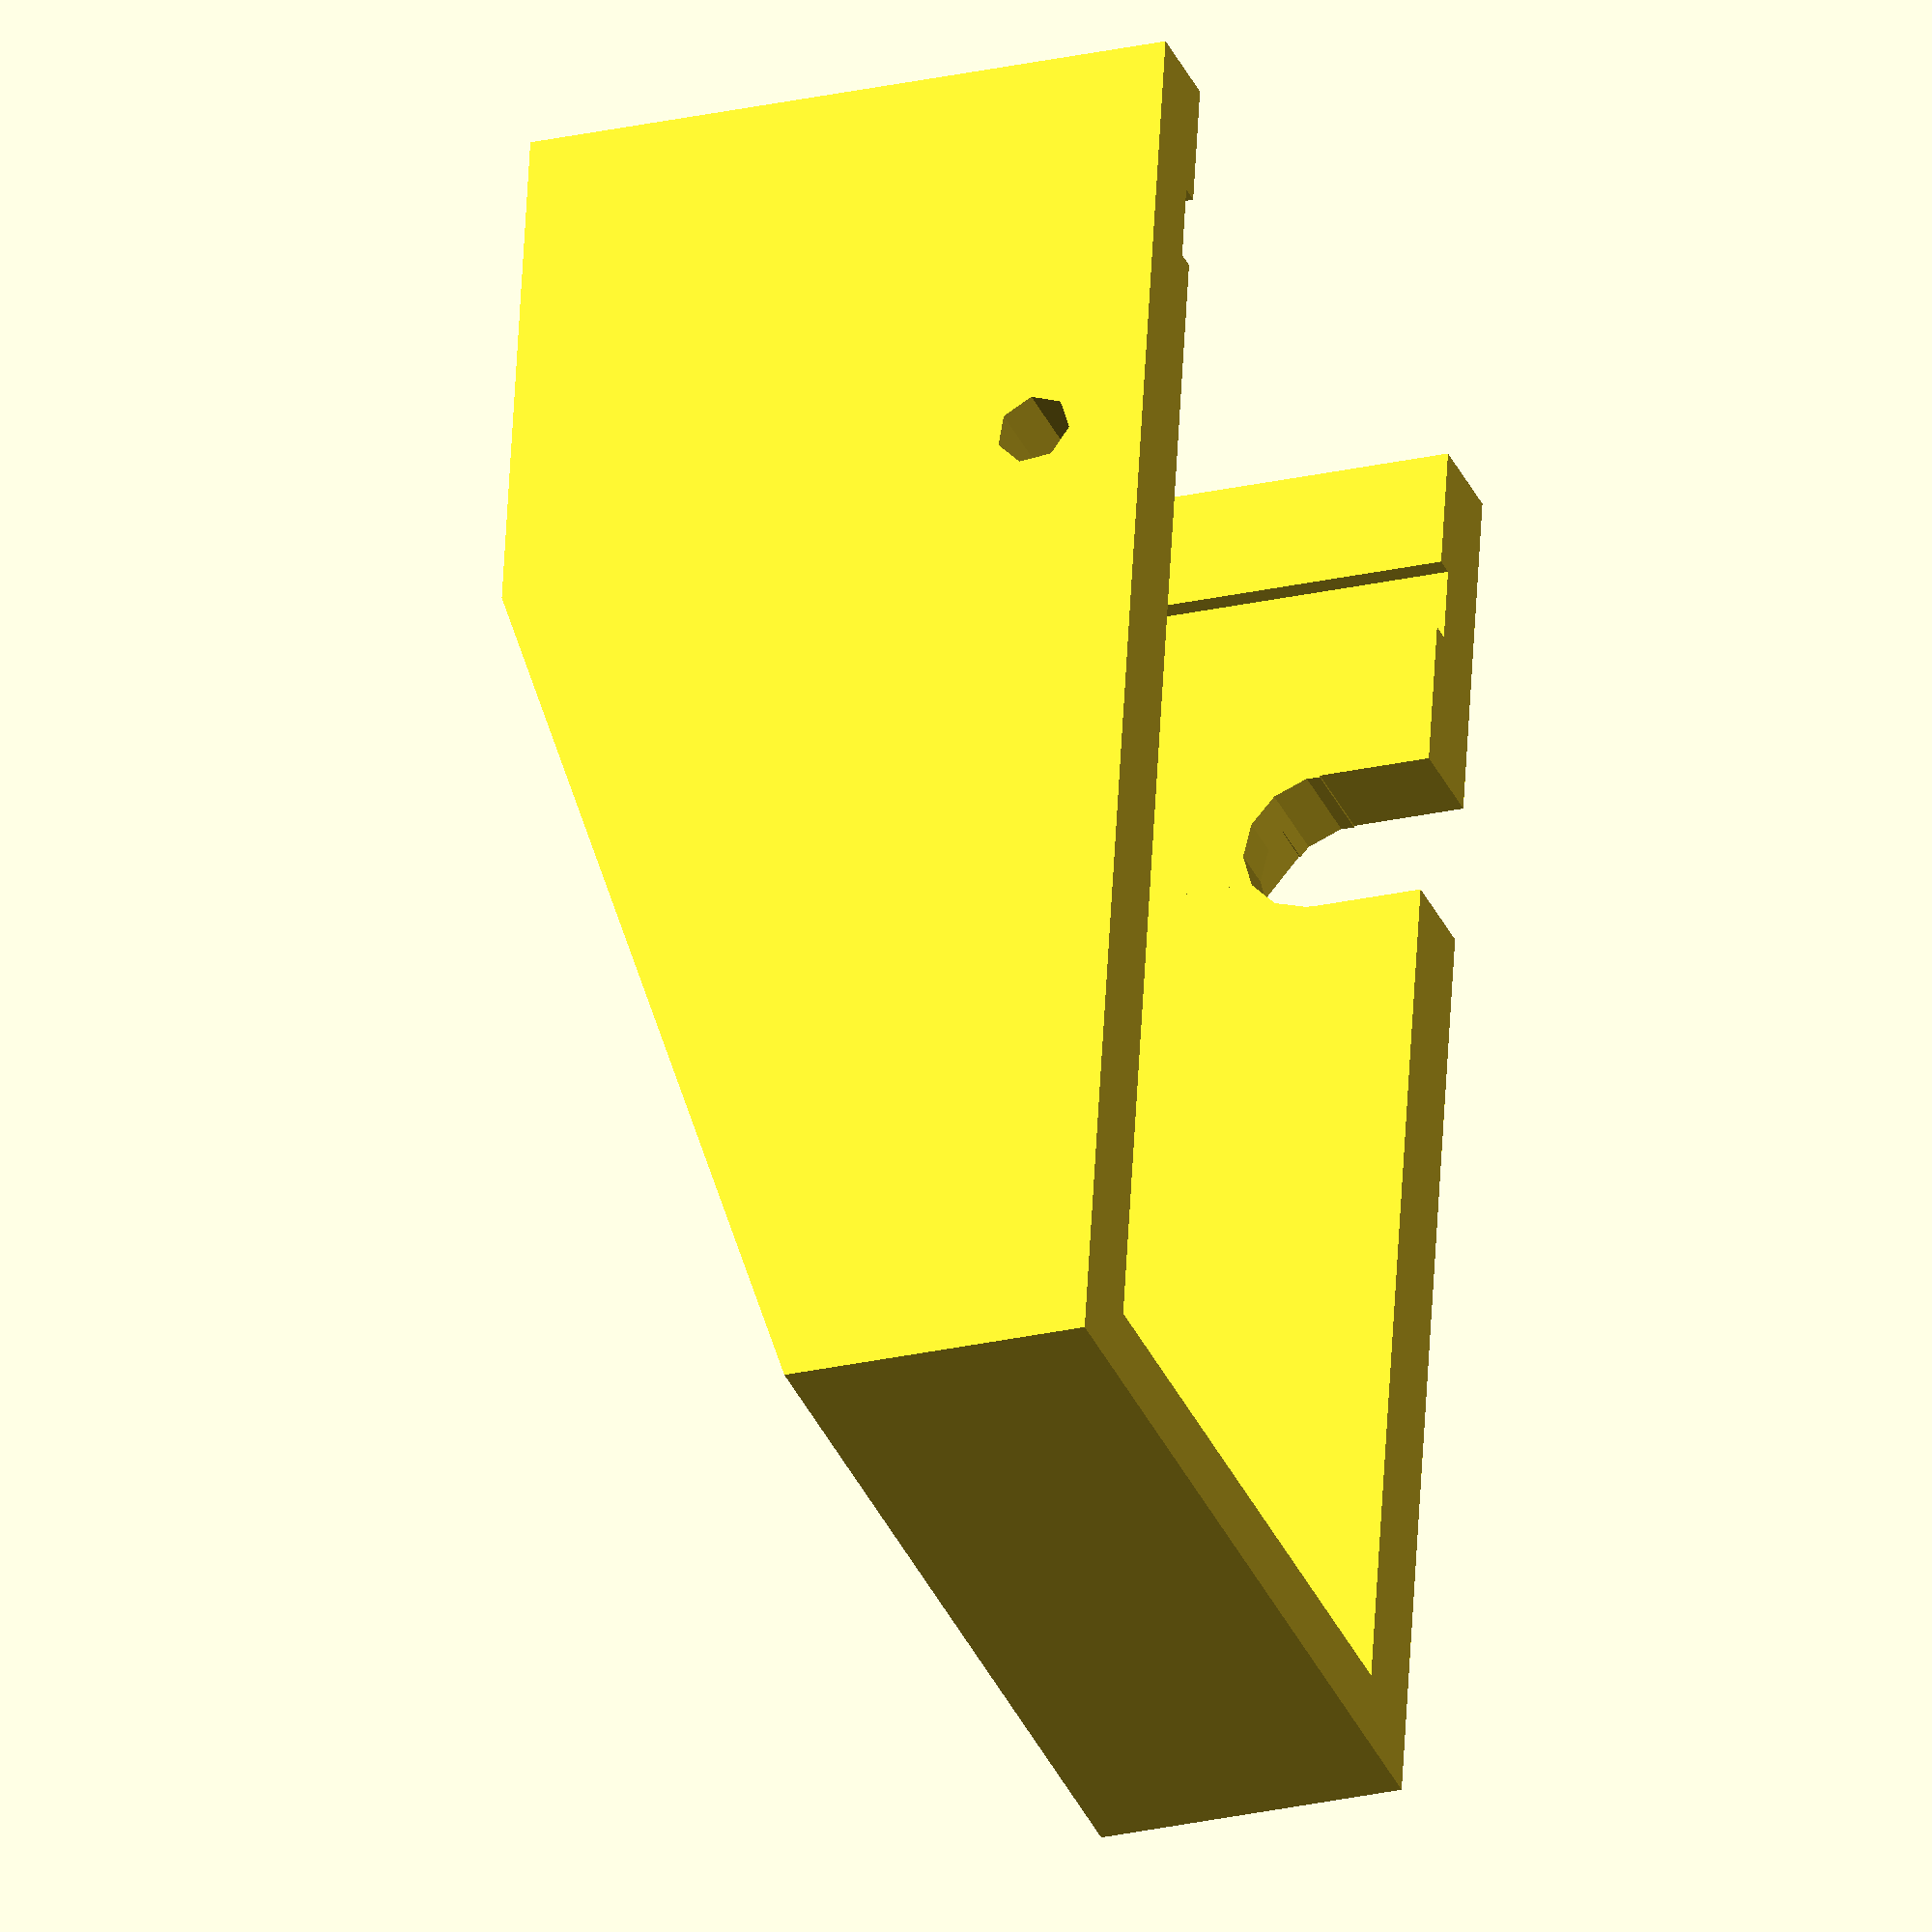
<openscad>
//Medidas camara:
x_cam=38;
y_cam=31;

ancho=x_cam+10;

difference(){
	translate([-(x_cam+8)/2,-16.6,0])cube([x_cam+8,78.5,y_cam+4]);
	translate([-ancho/2-10,-30,50])rotate([-20,0,0])cube([ancho+20,120,60]);

//Cajeado interno
	translate([-(x_cam-2)/2,-22,-1])cube([x_cam-2,36,y_cam+1]);
	translate([-(x_cam-2)/2,8,-1])cube([x_cam-2,50,16]);
	translate([-(x_cam-2)/2,8,14.5])rotate([-20,0,0])cube([x_cam-2,46,16]);

//Cajeado para plaquita
translate([-x_cam/2,-10,-1])cube([x_cam,4,y_cam+1]);


//Eje del servo y cajeado
	translate([0,6,6])rotate([-45,0,0]){
		translate([-25,0,0])rotate([0,90,0])cylinder(r=2,h=50);
		translate([0,0,0])rotate([0,90,0])cylinder(r=4,h=25);
		translate([x_cam/2+1.5,0,15])rotate([0,90,0])cylinder(r=2,h=5,$fn=10);
		translate([x_cam/2+1.5,-1.5,0])cube([7,3,16]);
		translate([x_cam/2+1.5,1,-0.2])rotate([8,0,0])cube([7,3,16]);
		mirror([0,1,0])translate([x_cam/2+1.5,1,-0.2])rotate([8,0,0])cube([7,3,16]);
	}
	translate([x_cam/2-2,2,-1])cube([7,8,7]);

}








</openscad>
<views>
elev=24.5 azim=171.5 roll=111.0 proj=o view=wireframe
</views>
